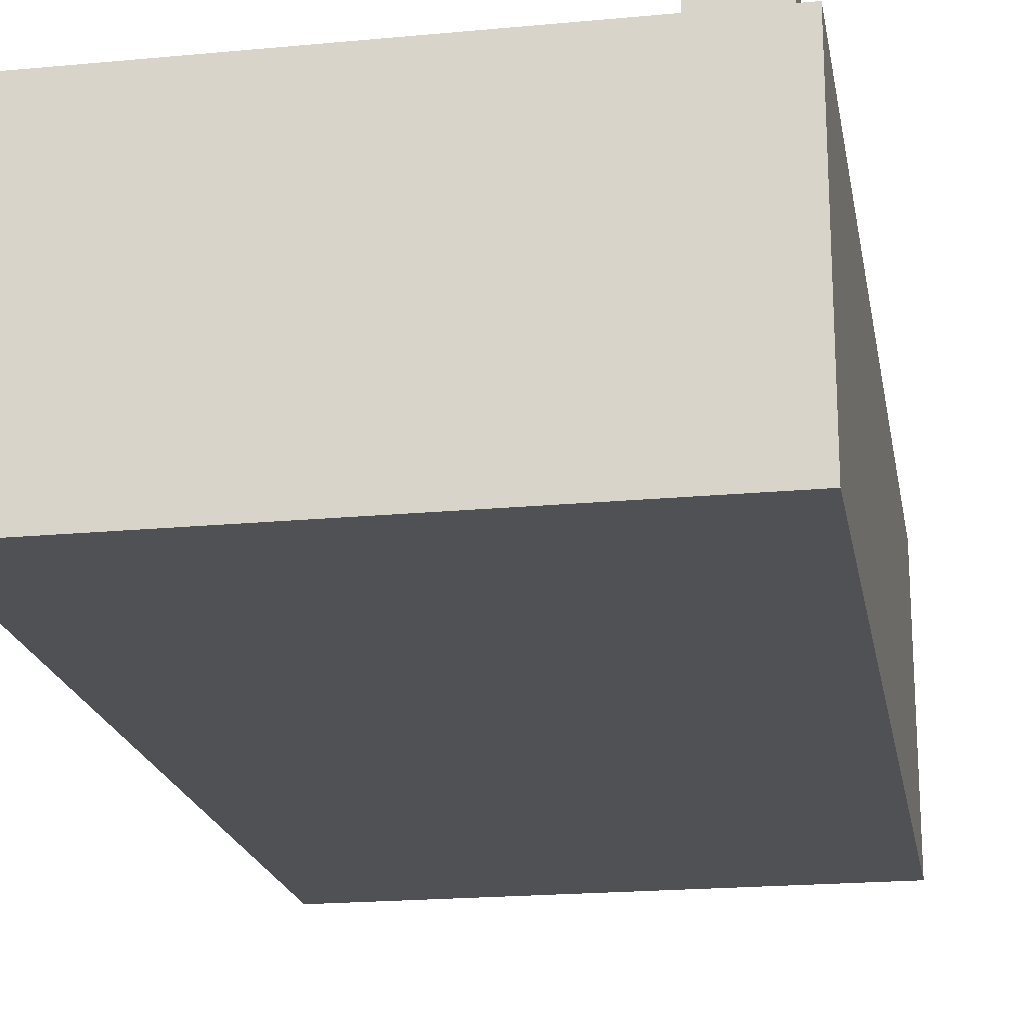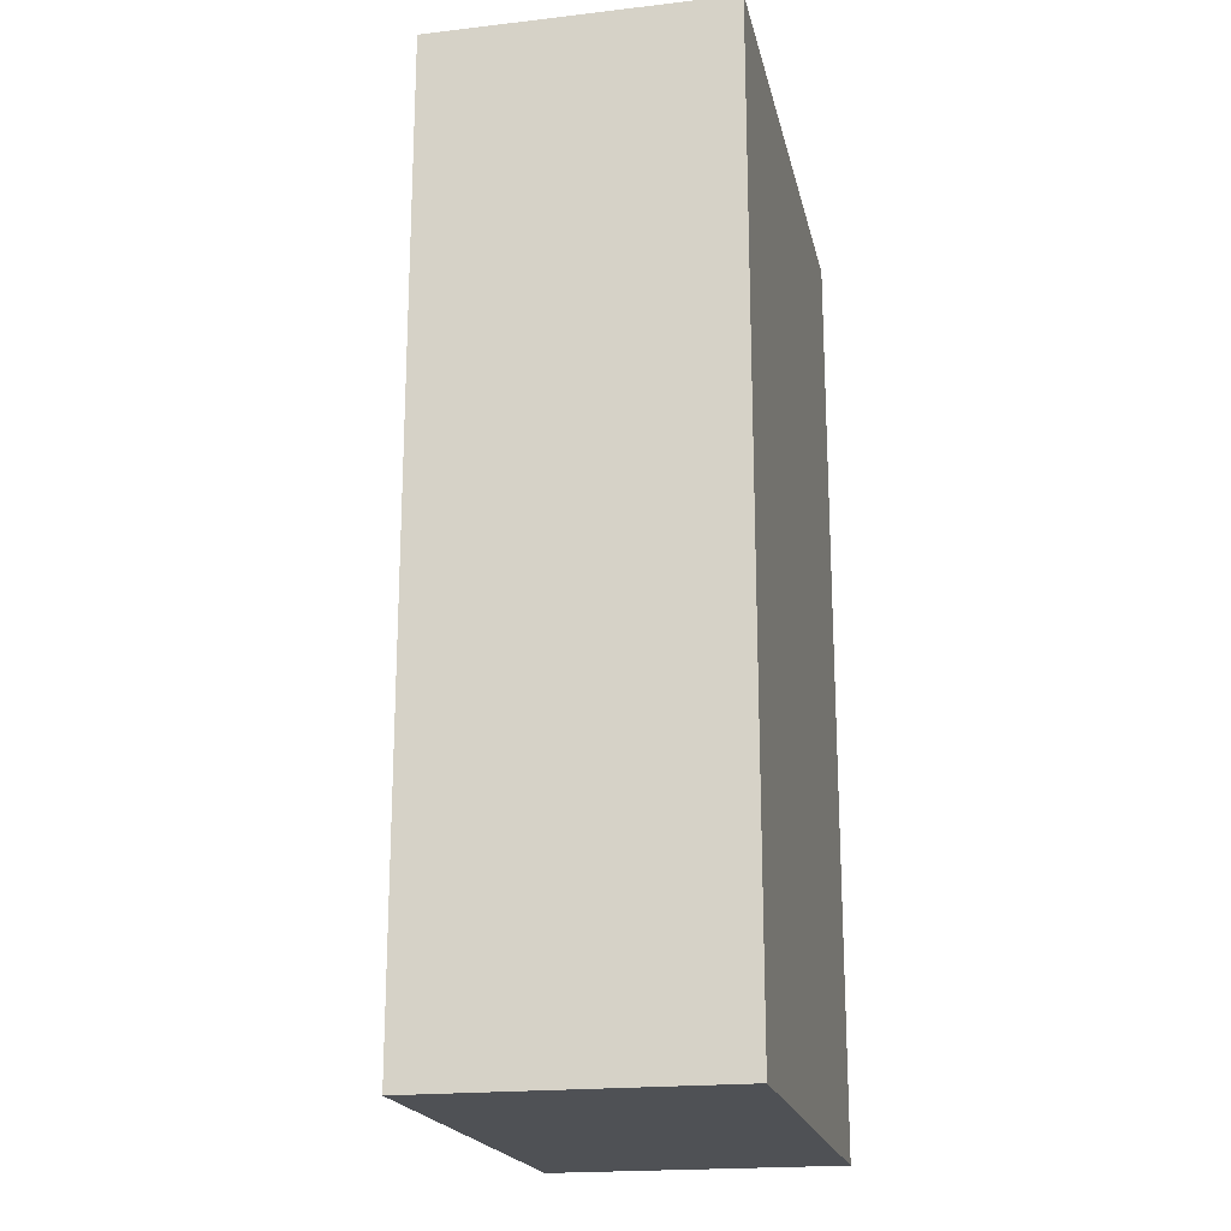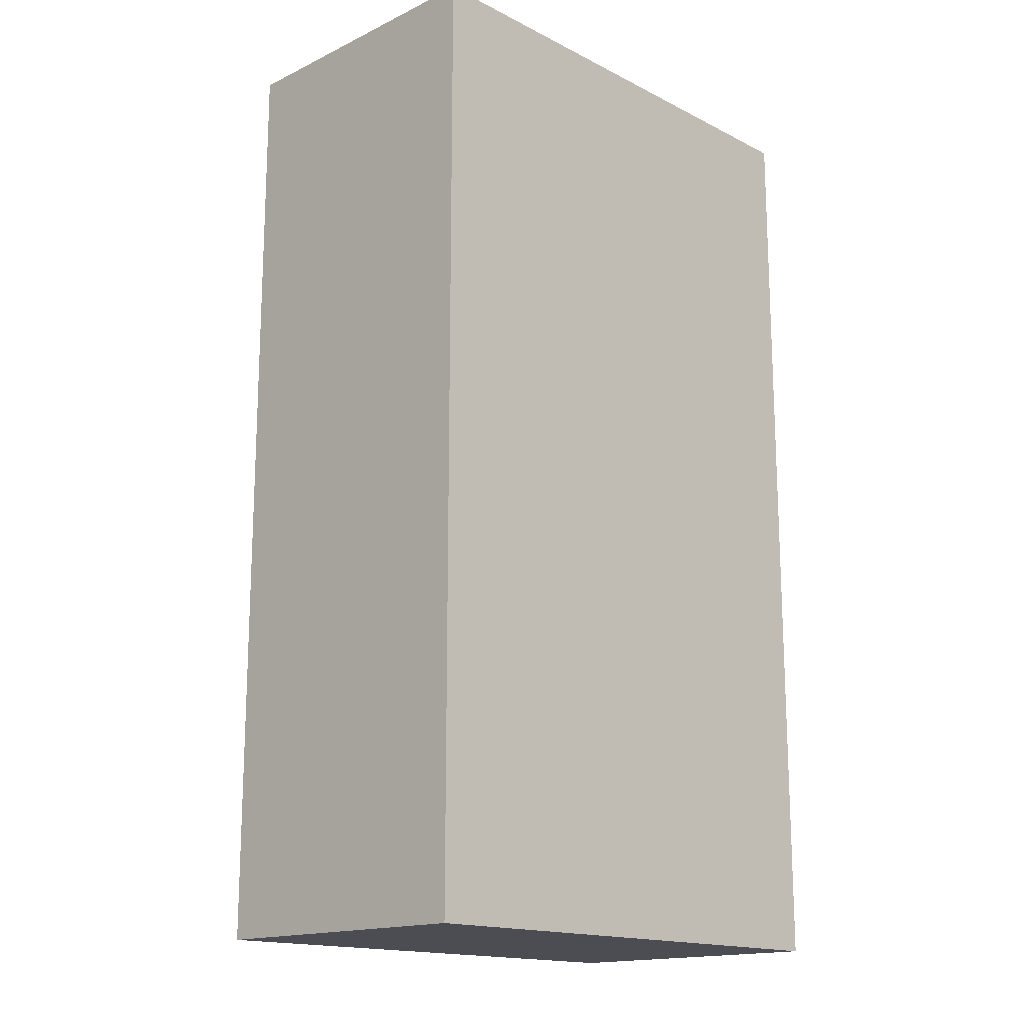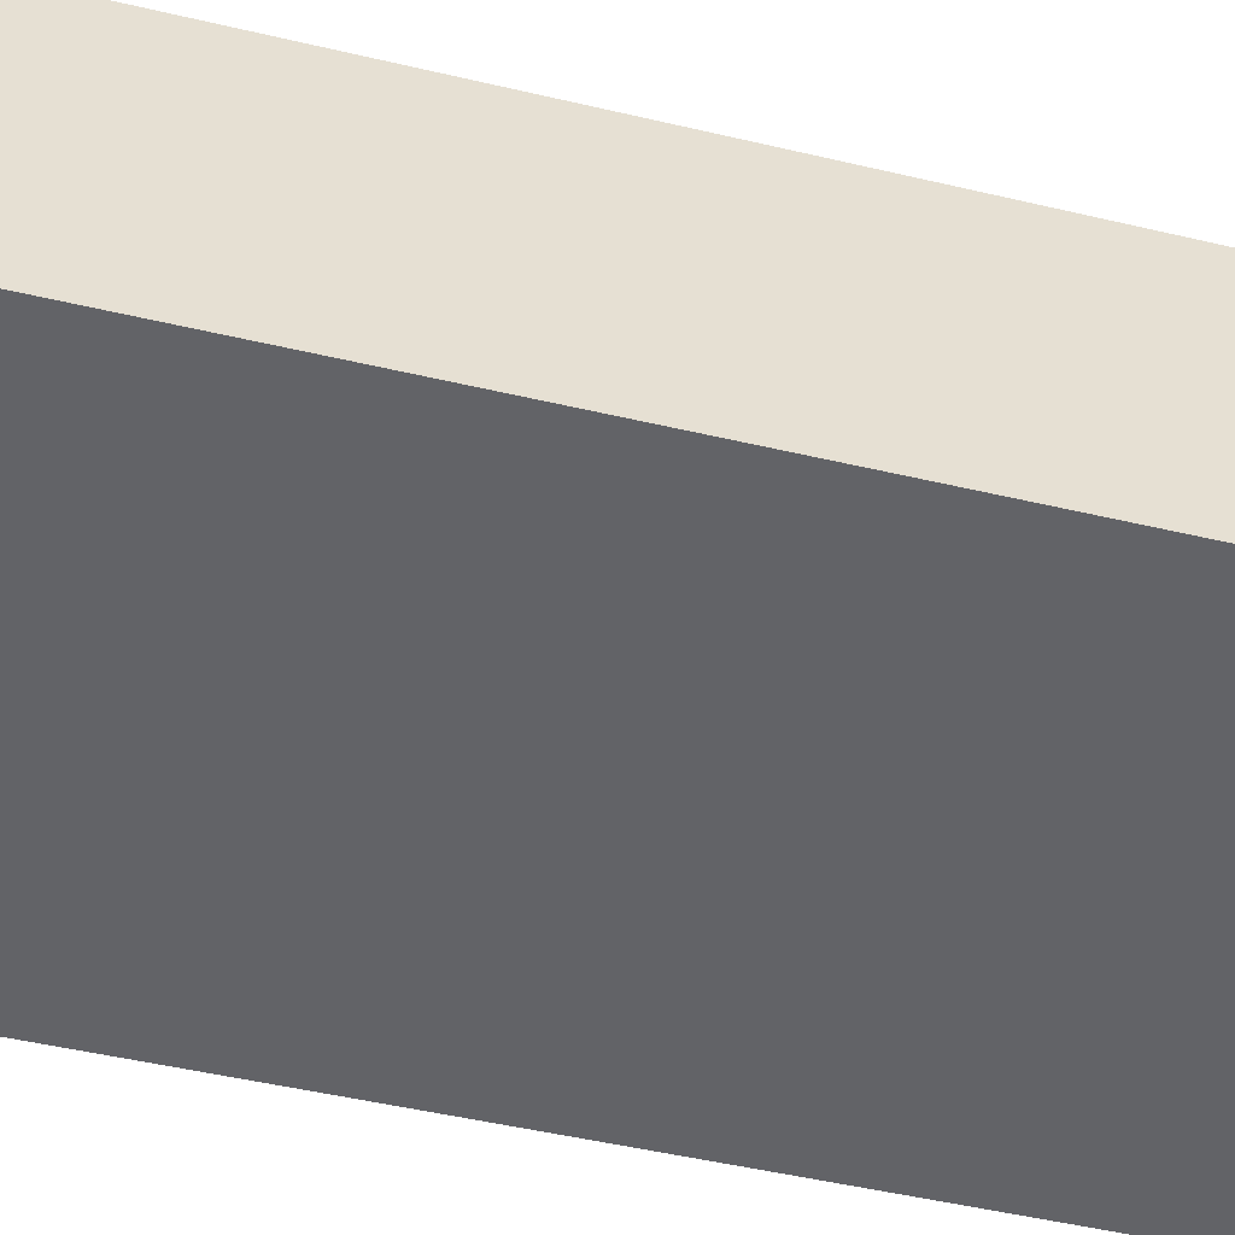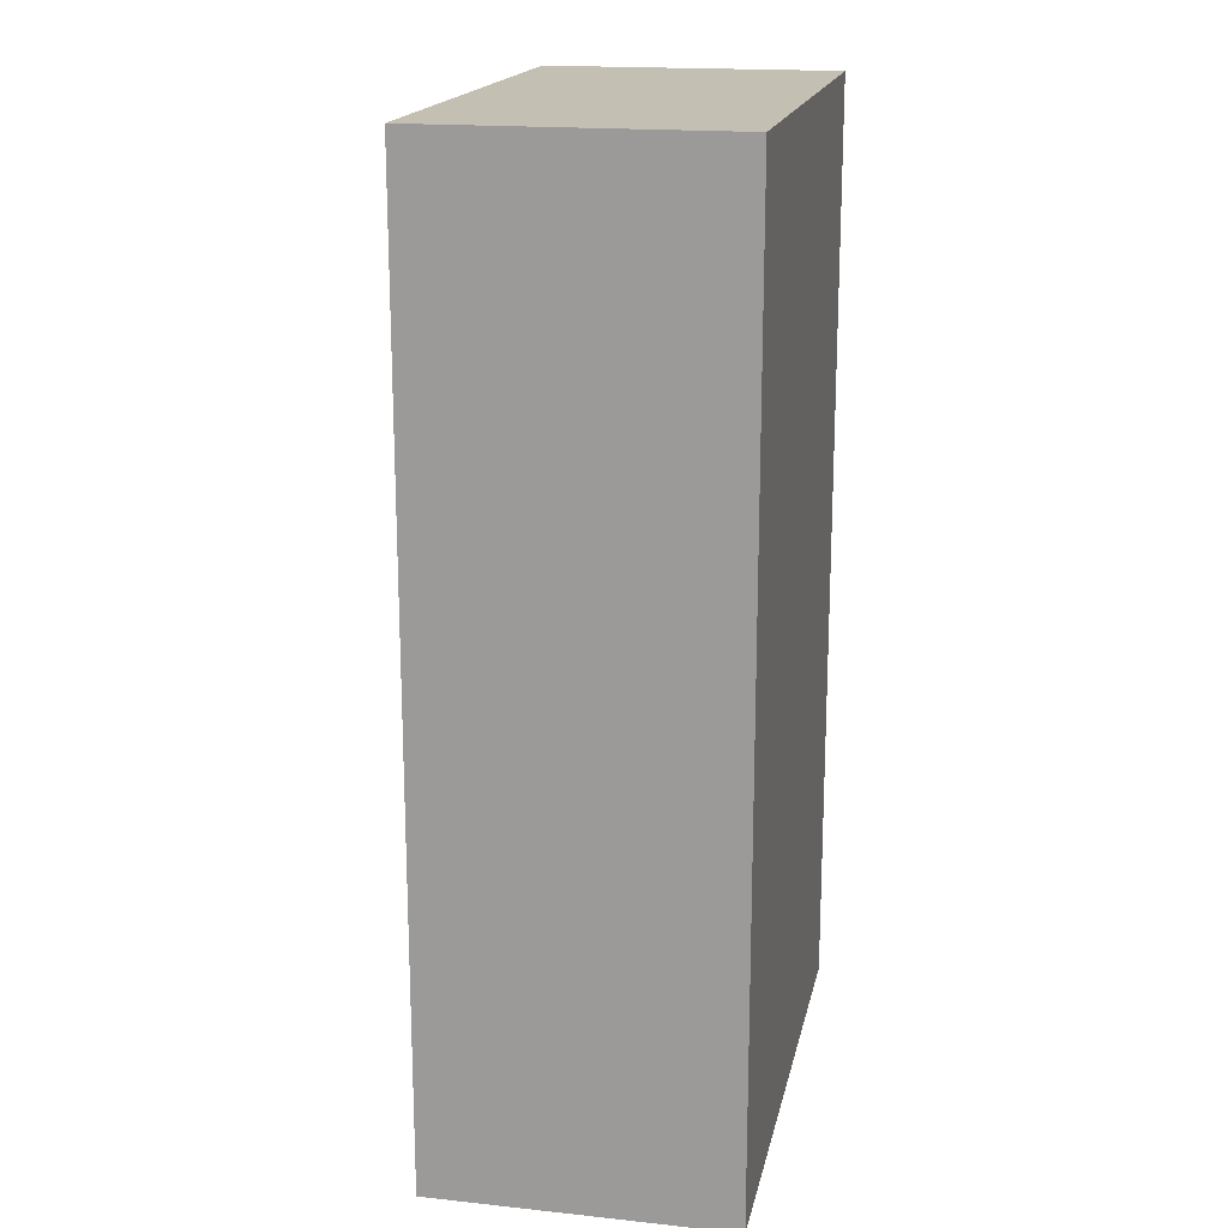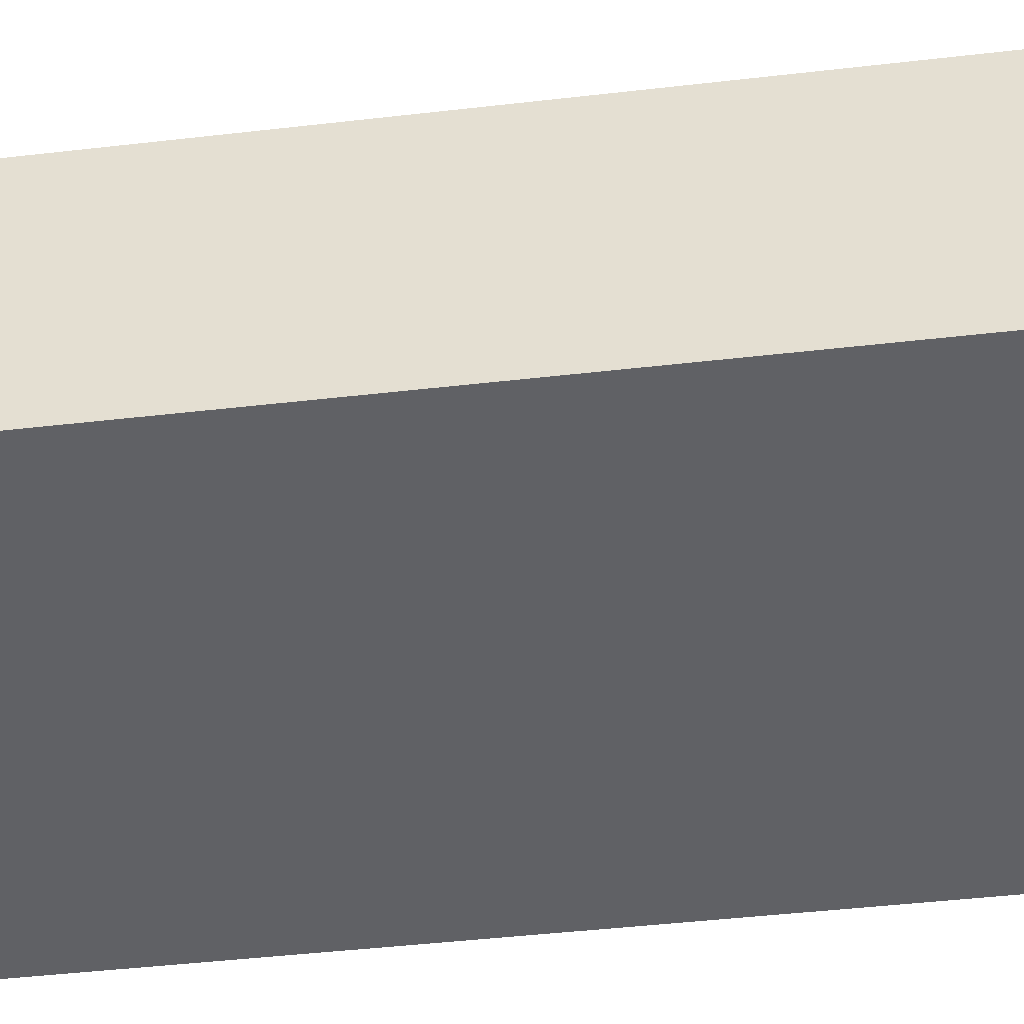
<metadata>
{"format":"obj","ext":"obj","renderer":"f3d","projection":"perspective","resolution":1024,"background":"white","views":[{"elev":-19.9,"azim":-170.1,"up":"+Z"},{"elev":-19.7,"azim":102.1,"up":"+Y"},{"elev":-16.3,"azim":134.2,"up":"+Y"},{"elev":-51.0,"azim":75.7,"up":"+Z"},{"elev":17.9,"azim":101.7,"up":"+Y"},{"elev":-47.8,"azim":97.3,"up":"+Z"}]}
</metadata>
<code>
g default
v -1.77 4.779 1.436
v -1.268 4.779 1.436
v -1.77 6.83 1.436
v -1.268 6.83 1.436
v -1.77 6.83 1.171
v -1.268 6.83 1.171
v -1.77 4.779 1.171
v -1.268 4.779 1.171
v -1.77 6.5 1.436
v -1.268 6.5 1.436
v -1.268 6.5 1.171
v -1.77 6.5 1.171
v -1.77 5.089 1.436
v -1.268 5.089 1.436
v -1.268 5.089 1.171
v -1.77 5.089 1.171
v -1.77 6.83 1.017
v -1.268 6.83 1.017
v -1.268 6.5 1.017
v -1.77 6.5 1.017
v -1.268 5.089 1.017
v -1.77 5.089 1.017
v -1.268 4.779 1.017
v -1.77 4.779 1.017
v -1.77 1.96 1.436
v -1.268 1.96 1.436
v -1.77 4.308 1.436
v -1.268 4.308 1.436
v -1.77 4.308 1.171
v -1.268 4.308 1.171
v -1.77 1.96 1.171
v -1.268 1.96 1.171
v -1.77 3.979 1.436
v -1.268 3.979 1.436
v -1.268 3.979 1.171
v -1.77 3.979 1.171
v -1.77 2.27 1.436
v -1.268 2.27 1.436
v -1.268 2.27 1.171
v -1.77 2.27 1.171
v -1.77 4.308 1.017
v -1.268 4.308 1.017
v -1.268 3.979 1.017
v -1.77 3.979 1.017
v -1.268 2.27 1.017
v -1.77 2.27 1.017
v -1.268 1.96 1.017
v -1.77 1.96 1.017
v -1.896 0 1.103
v 2.017 0 1.103
v -1.896 7.048 1.103
v 2.017 7.048 1.103
v -1.896 7.048 -1.113
v 2.017 7.048 -1.113
v -1.896 0 -1.113
v 2.017 0 -1.113
v -1.896 4.493 1.103
v 2.017 4.493 1.103
v 2.017 4.493 -1.113
v -1.896 4.493 -1.113
v 2.017 4.543 1.103
v -1.896 4.543 1.103
v -1.896 4.543 -1.113
v 2.017 4.543 -1.113
v -1.886 4.503 1.103
v 2.007 4.503 1.103
v 2.007 4.533 1.103
v -1.886 4.533 1.103
v -1.886 4.503 1.003
v 2.007 4.503 1.003
v 2.007 4.533 1.003
v -1.886 4.533 1.003
g refri
f 9 10 4 3
f 3 4 6 5
f 17 18 19 20
f 7 8 2 1
f 10 11 6 4
f 12 9 3 5
f 13 14 10 9
f 14 15 11 10
f 12 11 15 16
f 16 13 9 12
f 1 2 14 13
f 2 8 15 14
f 22 21 23 24
f 7 1 13 16
f 5 6 18 17
f 6 11 19 18
f 11 12 20 19
f 12 5 17 20
f 16 15 21 22
f 15 8 23 21
f 8 7 24 23
f 7 16 22 24
f 33 34 28 27
f 27 28 30 29
f 41 42 43 44
f 31 32 26 25
f 34 35 30 28
f 36 33 27 29
f 37 38 34 33
f 38 39 35 34
f 36 35 39 40
f 40 37 33 36
f 25 26 38 37
f 26 32 39 38
f 46 45 47 48
f 31 25 37 40
f 29 30 42 41
f 30 35 43 42
f 35 36 44 43
f 36 29 41 44
f 40 39 45 46
f 39 32 47 45
f 32 31 48 47
f 31 40 46 48
f 69 70 71 72
f 51 52 54 53
f 63 64 59 60
f 55 56 50 49
f 58 59 64 61
f 60 57 62 63
f 49 50 58 57
f 50 56 59 58
f 60 59 56 55
f 55 49 57 60
f 62 61 52 51
f 63 62 51 53
f 53 54 64 63
f 61 64 54 52
f 57 58 66 65
f 58 61 67 66
f 61 62 68 67
f 62 57 65 68
f 65 66 70 69
f 66 67 71 70
f 67 68 72 71
f 68 65 69 72

</code>
